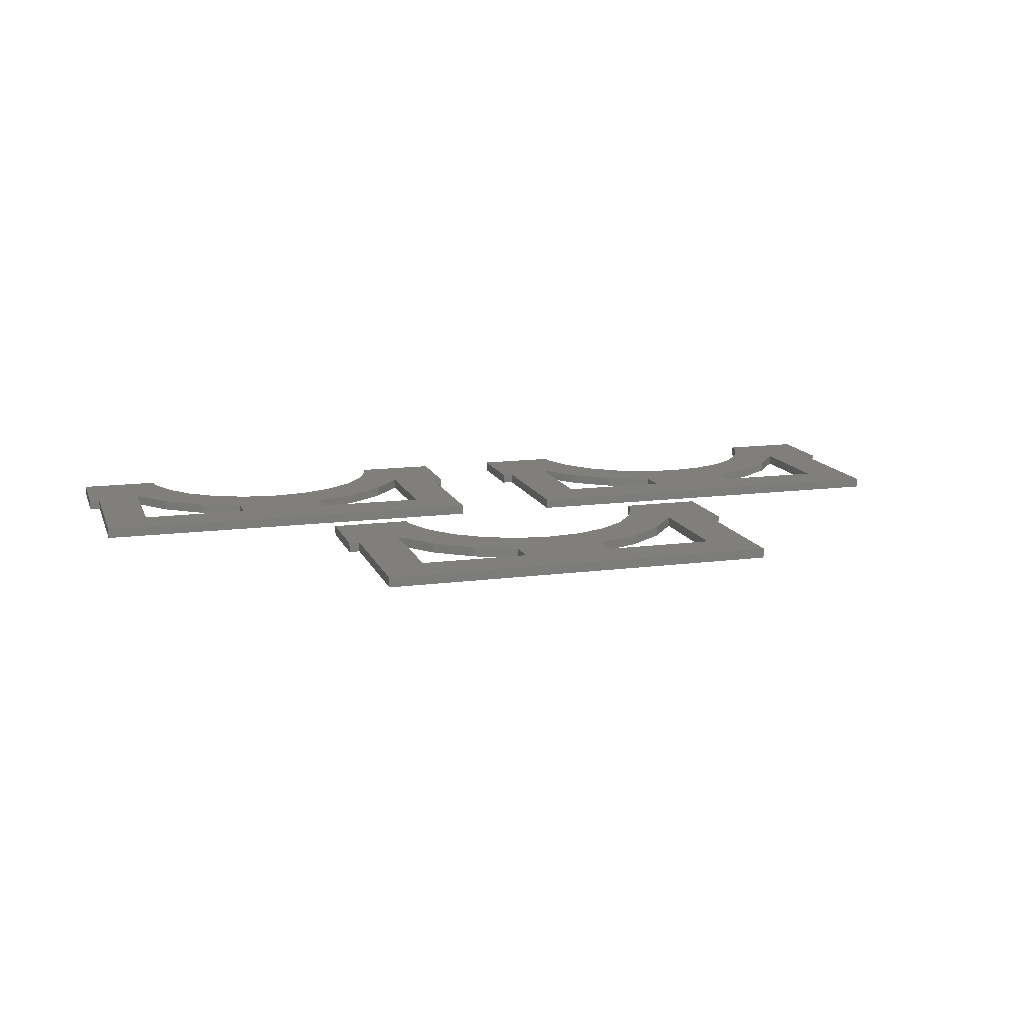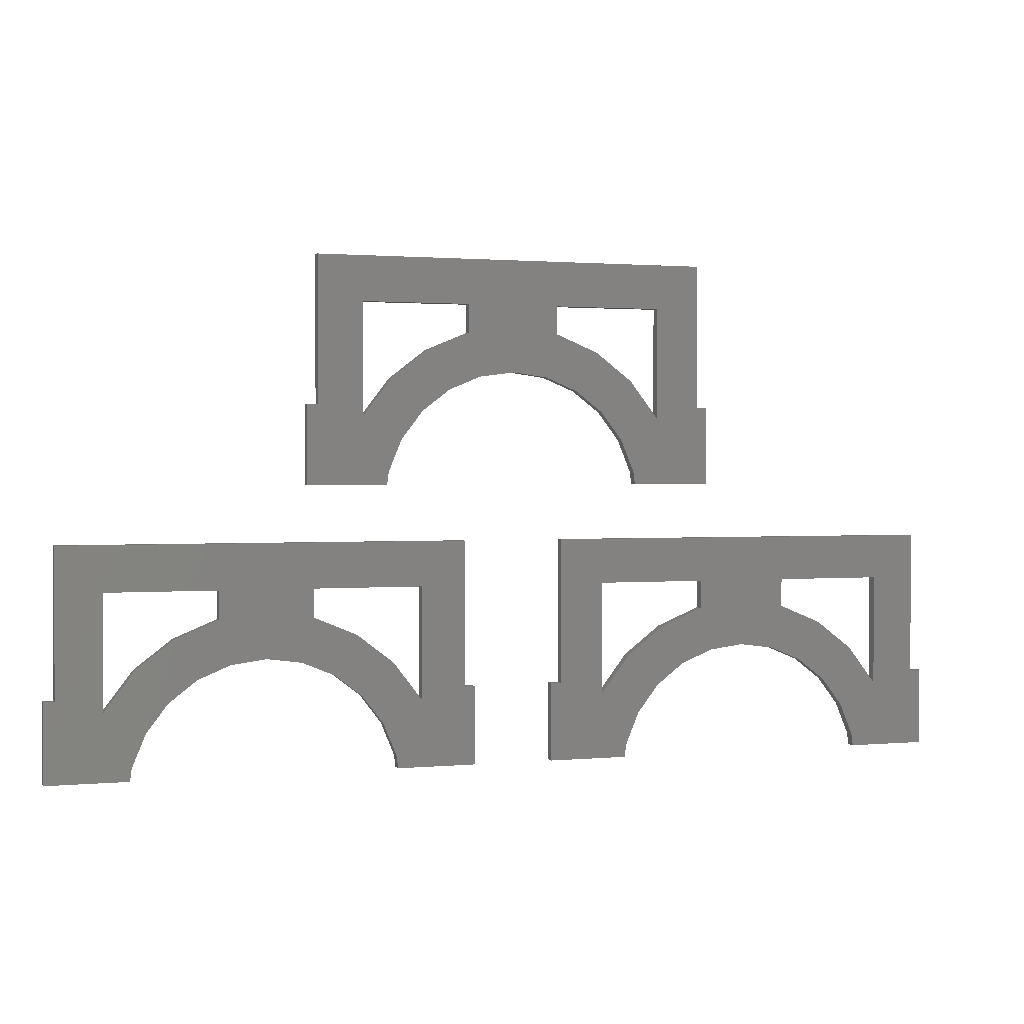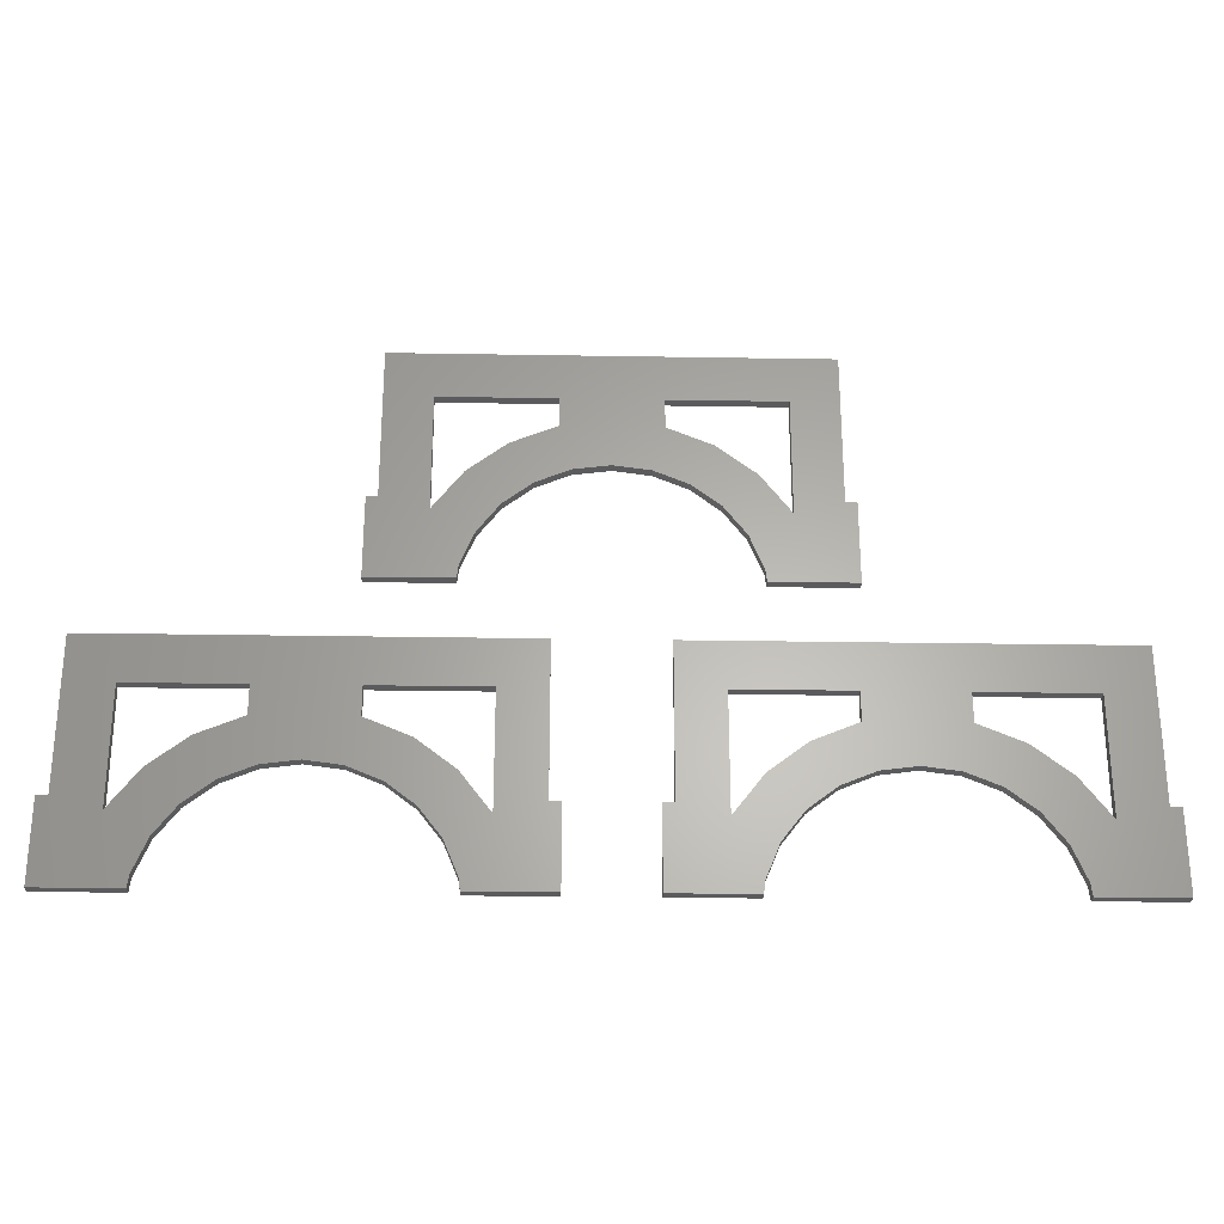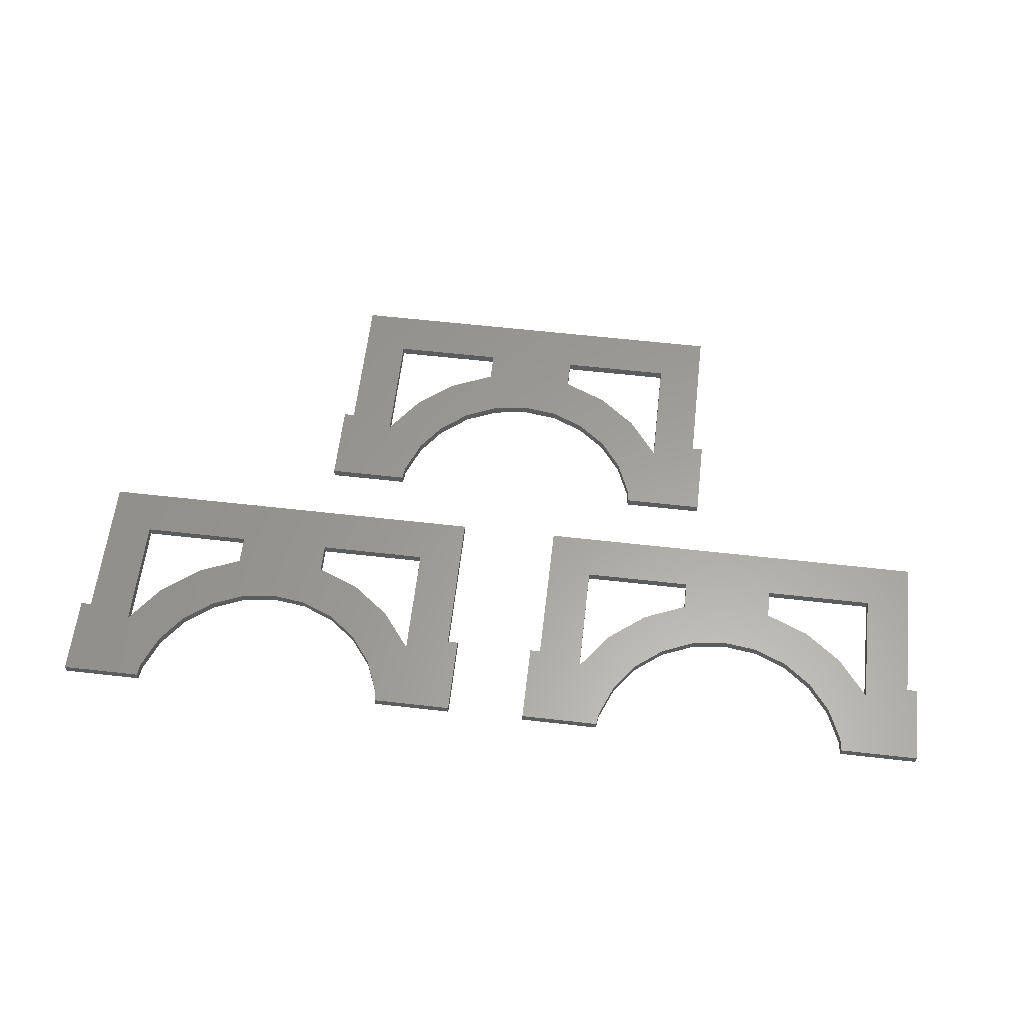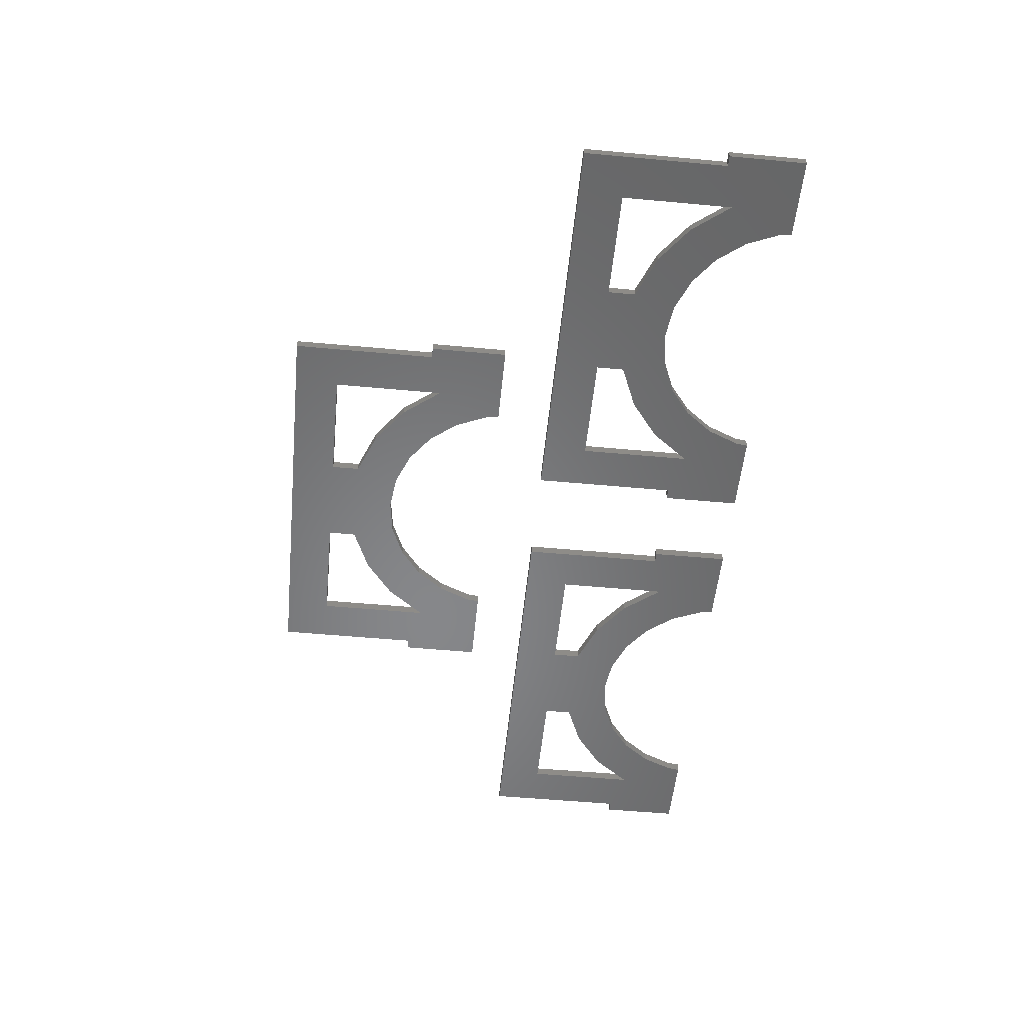
<metadata>
{"format":"stl","ext":"stl","renderer":"f3d","projection":"perspective","resolution":1024,"background":"white","views":[{"elev":13.5,"azim":163.5,"up":"+Z"},{"elev":1.3,"azim":-19.1,"up":"+Y"},{"elev":-26.9,"azim":178.5,"up":"+Y"},{"elev":60.8,"azim":6.6,"up":"+Z"},{"elev":-53.9,"azim":-95.6,"up":"+Z"}]}
</metadata>
<code>
# stl→obj: 276 verts, 564 faces
v 12.89 -50 1.75
v 24.22 -42 1.75
v 9.733 -50 1.75
v 17.12 -38.21 1.75
v 21.82 -47.79 1.75
v 16.62 -50 1.75
v 21.82 -47.79 0
v 21.53 -50 0.6231
v 21.53 -50 1.75
v 7.647 -50 1.75
v 9.125 -36 1.75
v 21.53 -50 0
v 24.22 -42 0
v 12.89 -50 0
v 16.62 -50 0
v 7.225 -36 1.75
v 7.225 -50 1.75
v 17.12 -38.21 0
v 9.733 -50 0
v 7.225 -36 0
v 7.225 -50 1.361
v 9.125 -36 0
v 7.647 -50 0
v 7.225 -50 0
v 68.18 -47.79 1.75
v 68.18 -47.79 0
v 68.47 -50 1.75
v 68.47 -50 0.6231
v 72.79 -50 1.75
v 65.78 -42 1.75
v 76.01 -50 1.75
v 72.88 -38.21 1.75
v 79.03 -50 1.75
v 81.12 -50 1.75
v 81.12 -36 1.75
v 82.78 -36 1.75
v 81.49 -50 1.75
v 65.78 -42 0
v 73.38 -50 0
v 77.11 -50 0
v 68.47 -50 0
v 80.27 -50 0
v 72.88 -38.21 0
v 82.35 -50 0
v 80.88 -36 0
v 82.78 -50 1.75
v 82.78 -36 0
v 82.78 -50 0
v 82.78 -50 1.361
v 53.3 -18 1.75
v 72.88 -18 0
v 72.88 -18 1.75
v 36.7 -18 0
v 36.7 -23.02 1.75
v 36.7 -18 1.75
v 53.3 -18 0
v 17.12 -18 1.75
v 17.12 -18 0
v 9.125 -10 0
v 9.125 -10 1.75
v 28.97 -26.23 0
v 36.7 -23.02 0
v 67.68 -31.32 1.75
v 61.03 -26.23 0
v 61.03 -26.23 1.75
v 28.97 -26.23 1.75
v 53.3 -23.02 0
v 53.3 -23.02 1.75
v 17.23 -37.97 0
v 17.23 -37.97 1.75
v 61.97 -37.03 0
v 61.97 -37.03 1.75
v 72.77 -37.97 1.75
v 57 -33.22 1.75
v 28.03 -37.03 1.75
v 57 -33.22 0
v 33 -33.22 1.75
v 51.21 -30.82 1.75
v 51.21 -30.82 0
v 22.32 -31.32 1.75
v 38.79 -30.82 0
v 38.79 -30.82 1.75
v 45 -30 1.75
v 45 -30 0
v 22.32 -31.32 0
v 28.03 -37.03 0
v 33 -33.22 0
v 72.77 -37.97 0
v 67.68 -31.32 0
v 80.88 -10 0
v 80.88 -36 1.75
v 80.88 -10 1.75
v -77.11 -50 1.75
v -65.78 -42 1.75
v -80.27 -50 1.75
v -72.88 -38.21 1.75
v -68.18 -47.79 1.75
v -73.38 -50 1.75
v -68.18 -47.79 0
v -68.47 -50 0.6231
v -68.47 -50 1.75
v -82.35 -50 1.75
v -80.88 -36 1.75
v -68.47 -50 0
v -65.78 -42 0
v -77.11 -50 0
v -73.38 -50 0
v -82.78 -36 1.75
v -82.78 -50 1.75
v -72.88 -38.21 0
v -80.27 -50 0
v -82.78 -36 0
v -82.78 -50 1.361
v -80.88 -36 0
v -82.35 -50 0
v -82.78 -50 0
v -21.82 -47.79 1.75
v -21.82 -47.79 0
v -21.53 -50 1.75
v -21.53 -50 0.6231
v -17.21 -50 1.75
v -24.22 -42 1.75
v -13.99 -50 1.75
v -17.12 -38.21 1.75
v -10.97 -50 1.75
v -8.875 -50 1.75
v -8.875 -36 1.75
v -7.225 -36 1.75
v -8.508 -50 1.75
v -24.22 -42 0
v -16.62 -50 0
v -12.89 -50 0
v -21.53 -50 0
v -9.733 -50 0
v -17.12 -38.21 0
v -7.647 -50 0
v -9.125 -36 0
v -7.225 -50 1.75
v -7.225 -36 0
v -7.225 -50 0
v -7.225 -50 1.361
v -36.7 -18 1.75
v -17.12 -18 0
v -17.12 -18 1.75
v -53.3 -18 0
v -53.3 -23.02 1.75
v -53.3 -18 1.75
v -36.7 -18 0
v -72.88 -18 1.75
v -72.88 -18 0
v -80.88 -10 0
v -80.88 -10 1.75
v -61.03 -26.23 0
v -53.3 -23.02 0
v -22.32 -31.32 1.75
v -28.97 -26.23 0
v -28.97 -26.23 1.75
v -61.03 -26.23 1.75
v -36.7 -23.02 0
v -36.7 -23.02 1.75
v -72.77 -37.97 0
v -72.77 -37.97 1.75
v -28.03 -37.03 0
v -28.03 -37.03 1.75
v -17.23 -37.97 1.75
v -33 -33.22 1.75
v -61.97 -37.03 1.75
v -33 -33.22 0
v -57 -33.22 1.75
v -38.79 -30.82 1.75
v -38.79 -30.82 0
v -67.68 -31.32 1.75
v -51.21 -30.82 0
v -51.21 -30.82 1.75
v -45 -30 1.75
v -45 -30 0
v -67.68 -31.32 0
v -61.97 -37.03 0
v -57 -33.22 0
v -17.23 -37.97 0
v -22.32 -31.32 0
v -9.125 -10 0
v -9.125 -36 1.75
v -9.125 -10 1.75
v -32.11 -0 1.75
v -20.78 8 1.75
v -35.27 -0 1.75
v -27.88 11.79 1.75
v -23.18 2.212 1.75
v -28.38 -0 1.75
v -23.18 2.212 0
v -23.47 -0 0.6231
v -23.47 -0 1.75
v -37.35 -0 1.75
v -35.88 14 1.75
v -23.47 -0 0
v -20.78 8 0
v -32.11 -0 0
v -28.38 -0 0
v -37.78 14 1.75
v -37.78 -0 1.75
v -27.88 11.79 0
v -35.27 -0 0
v -37.78 14 0
v -37.78 -0 1.361
v -35.88 14 0
v -37.35 -0 0
v -37.78 -0 0
v 23.18 2.212 1.75
v 23.18 2.212 0
v 23.47 -0 1.75
v 23.47 -0 0.6231
v 27.79 -0 1.75
v 20.78 8 1.75
v 31.01 -0 1.75
v 27.88 11.79 1.75
v 34.03 -0 1.75
v 36.12 -0 1.75
v 36.12 14 1.75
v 37.78 14 1.75
v 36.49 -0 1.75
v 20.78 8 0
v 28.38 -0 0
v 32.11 -0 0
v 23.47 -0 0
v 35.27 -0 0
v 27.88 11.79 0
v 37.35 -0 0
v 35.88 14 0
v 37.78 -0 1.75
v 37.78 14 0
v 37.78 -0 0
v 37.78 -0 1.361
v 8.3 32 1.75
v 27.88 32 0
v 27.88 32 1.75
v -8.3 32 0
v -8.3 26.98 1.75
v -8.3 32 1.75
v 8.3 32 0
v -27.88 32 1.75
v -27.88 32 0
v -35.88 40 0
v -35.88 40 1.75
v -16.03 23.77 0
v -8.3 26.98 0
v 22.68 18.68 1.75
v 16.03 23.77 0
v 16.03 23.77 1.75
v -16.03 23.77 1.75
v 8.3 26.98 0
v 8.3 26.98 1.75
v -27.77 12.03 0
v -27.77 12.03 1.75
v 16.97 12.97 0
v 16.97 12.97 1.75
v 27.77 12.03 1.75
v 12 16.78 1.75
v -16.97 12.97 1.75
v 12 16.78 0
v -12 16.78 1.75
v 6.212 19.18 1.75
v 6.212 19.18 0
v -22.68 18.68 1.75
v -6.212 19.18 0
v -6.212 19.18 1.75
v 0 20 1.75
v 0 20 0
v -22.68 18.68 0
v -16.97 12.97 0
v -12 16.78 0
v 27.77 12.03 0
v 22.68 18.68 0
v 35.88 40 0
v 35.88 14 1.75
v 35.88 40 1.75
f 1 2 3
f 3 2 4
f 5 2 6
f 6 2 1
f 7 5 8
f 8 5 9
f 3 4 10
f 10 4 11
f 9 5 6
f 12 7 8
f 13 7 14
f 14 7 15
f 11 16 10
f 10 16 17
f 15 7 12
f 18 13 19
f 19 13 14
f 16 20 17
f 17 20 21
f 22 18 23
f 23 18 19
f 21 20 24
f 20 22 24
f 24 22 23
f 25 26 27
f 27 26 28
f 29 25 27
f 30 25 31
f 31 25 29
f 32 30 33
f 33 30 31
f 34 35 33
f 33 35 32
f 36 35 37
f 37 35 34
f 26 38 39
f 39 38 40
f 28 26 41
f 41 26 39
f 40 38 42
f 42 38 43
f 42 43 44
f 44 43 45
f 46 36 37
f 45 47 44
f 44 47 48
f 47 36 49
f 49 36 46
f 48 47 49
f 7 2 5
f 2 7 13
f 11 20 16
f 20 11 22
f 50 51 52
f 53 54 55
f 51 50 56
f 57 53 55
f 4 58 57
f 59 11 60
f 53 59 56
f 56 59 51
f 53 57 58
f 58 4 18
f 11 59 22
f 58 59 53
f 22 58 18
f 59 58 22
f 61 54 62
f 63 64 65
f 54 61 66
f 65 66 63
f 67 65 64
f 65 54 66
f 65 67 68
f 56 68 67
f 68 54 65
f 57 11 4
f 68 56 50
f 68 55 54
f 57 60 11
f 55 68 50
f 50 60 55
f 55 60 57
f 60 50 52
f 69 4 70
f 71 30 72
f 73 30 32
f 2 70 4
f 74 71 72
f 73 72 30
f 75 70 2
f 71 74 76
f 73 74 72
f 77 70 75
f 76 78 79
f 78 76 74
f 63 74 73
f 77 80 70
f 77 81 82
f 79 83 84
f 84 82 81
f 83 79 78
f 63 78 74
f 85 70 80
f 85 66 61
f 82 80 77
f 82 84 83
f 63 83 78
f 66 85 80
f 83 80 82
f 63 66 83
f 80 83 66
f 4 69 18
f 2 86 75
f 86 2 13
f 69 13 18
f 30 71 38
f 87 75 86
f 69 86 13
f 71 88 38
f 75 87 77
f 69 87 86
f 70 85 69
f 76 88 71
f 81 77 87
f 85 87 69
f 76 89 88
f 85 81 87
f 79 89 76
f 85 84 81
f 84 89 79
f 84 85 61
f 61 89 84
f 61 64 89
f 62 64 61
f 62 67 64
f 54 53 62
f 53 67 62
f 67 53 56
f 51 32 52
f 43 73 32
f 32 51 43
f 51 45 43
f 51 90 45
f 91 90 92
f 90 51 59
f 59 92 90
f 92 59 60
f 30 26 25
f 91 32 35
f 52 92 60
f 91 52 32
f 92 52 91
f 47 35 36
f 90 91 45
f 47 91 35
f 91 47 45
f 64 63 89
f 73 89 63
f 89 73 88
f 26 30 38
f 73 43 88
f 38 88 43
f 28 41 39
f 46 44 49
f 49 44 48
f 27 28 29
f 29 28 39
f 29 39 31
f 31 39 40
f 31 40 33
f 33 40 42
f 33 42 34
f 34 42 44
f 34 44 37
f 37 44 46
f 23 19 8
f 8 9 6
f 19 14 8
f 8 14 15
f 8 15 12
f 23 8 24
f 24 8 6
f 24 6 1
f 1 3 24
f 24 3 10
f 24 10 21
f 21 10 17
f 93 94 95
f 95 94 96
f 97 94 98
f 98 94 93
f 99 97 100
f 100 97 101
f 95 96 102
f 102 96 103
f 101 97 98
f 104 99 100
f 105 99 106
f 106 99 107
f 103 108 102
f 102 108 109
f 107 99 104
f 110 105 111
f 111 105 106
f 108 112 109
f 109 112 113
f 114 110 115
f 115 110 111
f 113 112 116
f 112 114 116
f 116 114 115
f 117 118 119
f 119 118 120
f 121 117 119
f 122 117 123
f 123 117 121
f 124 122 125
f 125 122 123
f 126 127 125
f 125 127 124
f 128 127 129
f 129 127 126
f 118 130 131
f 131 130 132
f 120 118 133
f 133 118 131
f 132 130 134
f 134 130 135
f 134 135 136
f 136 135 137
f 138 128 129
f 137 139 136
f 136 139 140
f 139 128 141
f 141 128 138
f 140 139 141
f 99 94 97
f 94 99 105
f 103 112 108
f 112 103 114
f 142 143 144
f 145 146 147
f 143 142 148
f 149 145 147
f 96 150 149
f 151 103 152
f 145 151 148
f 148 151 143
f 145 149 150
f 150 96 110
f 103 151 114
f 150 151 145
f 114 150 110
f 151 150 114
f 153 146 154
f 155 156 157
f 146 153 158
f 157 158 155
f 159 157 156
f 157 146 158
f 157 159 160
f 148 160 159
f 160 146 157
f 149 103 96
f 160 148 142
f 160 147 146
f 149 152 103
f 147 160 142
f 142 152 147
f 147 152 149
f 152 142 144
f 161 96 162
f 163 122 164
f 165 122 124
f 94 162 96
f 166 163 164
f 165 164 122
f 167 162 94
f 163 166 168
f 165 166 164
f 169 162 167
f 168 170 171
f 170 168 166
f 155 166 165
f 169 172 162
f 169 173 174
f 171 175 176
f 176 174 173
f 175 171 170
f 155 170 166
f 177 162 172
f 177 158 153
f 174 172 169
f 174 176 175
f 155 175 170
f 158 177 172
f 175 172 174
f 155 158 175
f 172 175 158
f 96 161 110
f 94 178 167
f 178 94 105
f 161 105 110
f 122 163 130
f 179 167 178
f 161 178 105
f 163 180 130
f 167 179 169
f 161 179 178
f 162 177 161
f 168 180 163
f 173 169 179
f 177 179 161
f 168 181 180
f 177 173 179
f 171 181 168
f 177 176 173
f 176 181 171
f 176 177 153
f 153 181 176
f 153 156 181
f 154 156 153
f 154 159 156
f 146 145 154
f 145 159 154
f 159 145 148
f 143 124 144
f 135 165 124
f 124 143 135
f 143 137 135
f 143 182 137
f 183 182 184
f 182 143 151
f 151 184 182
f 184 151 152
f 122 118 117
f 183 124 127
f 144 184 152
f 183 144 124
f 184 144 183
f 139 127 128
f 182 183 137
f 139 183 127
f 183 139 137
f 156 155 181
f 165 181 155
f 181 165 180
f 118 122 130
f 165 135 180
f 130 180 135
f 120 133 131
f 138 136 141
f 141 136 140
f 119 120 121
f 121 120 131
f 121 131 123
f 123 131 132
f 123 132 125
f 125 132 134
f 125 134 126
f 126 134 136
f 126 136 129
f 129 136 138
f 115 111 100
f 100 101 98
f 111 106 100
f 100 106 107
f 100 107 104
f 115 100 116
f 116 100 98
f 116 98 93
f 93 95 116
f 116 95 102
f 116 102 113
f 113 102 109
f 185 186 187
f 187 186 188
f 189 186 190
f 190 186 185
f 191 189 192
f 192 189 193
f 187 188 194
f 194 188 195
f 193 189 190
f 196 191 192
f 197 191 198
f 198 191 199
f 195 200 194
f 194 200 201
f 199 191 196
f 202 197 203
f 203 197 198
f 200 204 201
f 201 204 205
f 206 202 207
f 207 202 203
f 205 204 208
f 204 206 208
f 208 206 207
f 209 210 211
f 211 210 212
f 213 209 211
f 214 209 215
f 215 209 213
f 216 214 217
f 217 214 215
f 218 219 217
f 217 219 216
f 220 219 221
f 221 219 218
f 210 222 223
f 223 222 224
f 212 210 225
f 225 210 223
f 224 222 226
f 226 222 227
f 226 227 228
f 228 227 229
f 230 220 221
f 229 231 228
f 228 231 232
f 231 220 233
f 233 220 230
f 232 231 233
f 191 186 189
f 186 191 197
f 195 204 200
f 204 195 206
f 234 235 236
f 237 238 239
f 235 234 240
f 241 237 239
f 188 242 241
f 243 195 244
f 237 243 240
f 240 243 235
f 237 241 242
f 242 188 202
f 195 243 206
f 242 243 237
f 206 242 202
f 243 242 206
f 245 238 246
f 247 248 249
f 238 245 250
f 249 250 247
f 251 249 248
f 249 238 250
f 249 251 252
f 240 252 251
f 252 238 249
f 241 195 188
f 252 240 234
f 252 239 238
f 241 244 195
f 239 252 234
f 234 244 239
f 239 244 241
f 244 234 236
f 253 188 254
f 255 214 256
f 257 214 216
f 186 254 188
f 258 255 256
f 257 256 214
f 259 254 186
f 255 258 260
f 257 258 256
f 261 254 259
f 260 262 263
f 262 260 258
f 247 258 257
f 261 264 254
f 261 265 266
f 263 267 268
f 268 266 265
f 267 263 262
f 247 262 258
f 269 254 264
f 269 250 245
f 266 264 261
f 266 268 267
f 247 267 262
f 250 269 264
f 267 264 266
f 247 250 267
f 264 267 250
f 188 253 202
f 186 270 259
f 270 186 197
f 253 197 202
f 214 255 222
f 271 259 270
f 253 270 197
f 255 272 222
f 259 271 261
f 253 271 270
f 254 269 253
f 260 272 255
f 265 261 271
f 269 271 253
f 260 273 272
f 269 265 271
f 263 273 260
f 269 268 265
f 268 273 263
f 268 269 245
f 245 273 268
f 245 248 273
f 246 248 245
f 246 251 248
f 238 237 246
f 237 251 246
f 251 237 240
f 235 216 236
f 227 257 216
f 216 235 227
f 235 229 227
f 235 274 229
f 275 274 276
f 274 235 243
f 243 276 274
f 276 243 244
f 214 210 209
f 275 216 219
f 236 276 244
f 275 236 216
f 276 236 275
f 231 219 220
f 274 275 229
f 231 275 219
f 275 231 229
f 248 247 273
f 257 273 247
f 273 257 272
f 210 214 222
f 257 227 272
f 222 272 227
f 212 225 223
f 230 228 233
f 233 228 232
f 211 212 213
f 213 212 223
f 213 223 215
f 215 223 224
f 215 224 217
f 217 224 226
f 217 226 218
f 218 226 228
f 218 228 221
f 221 228 230
f 207 203 192
f 192 193 190
f 203 198 192
f 192 198 199
f 192 199 196
f 207 192 208
f 208 192 190
f 208 190 185
f 185 187 208
f 208 187 194
f 208 194 205
f 205 194 201

</code>
